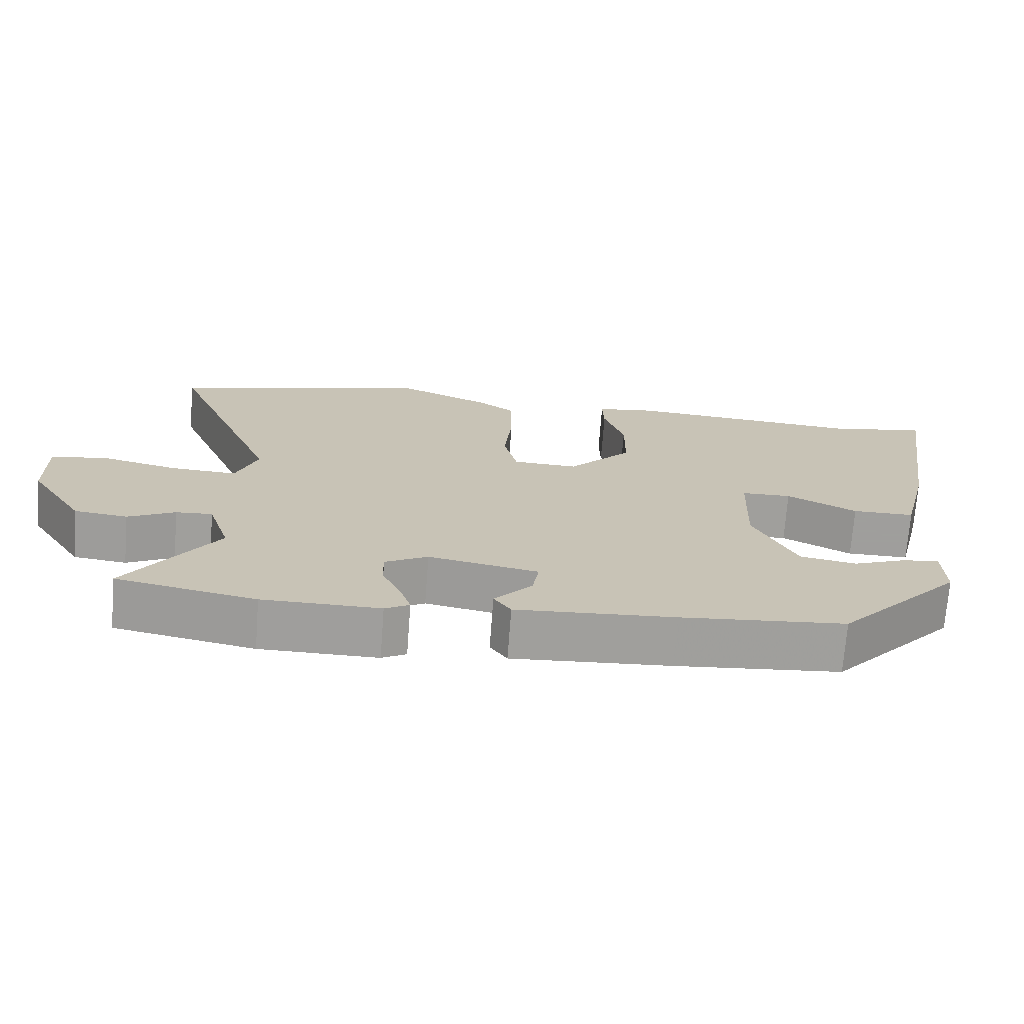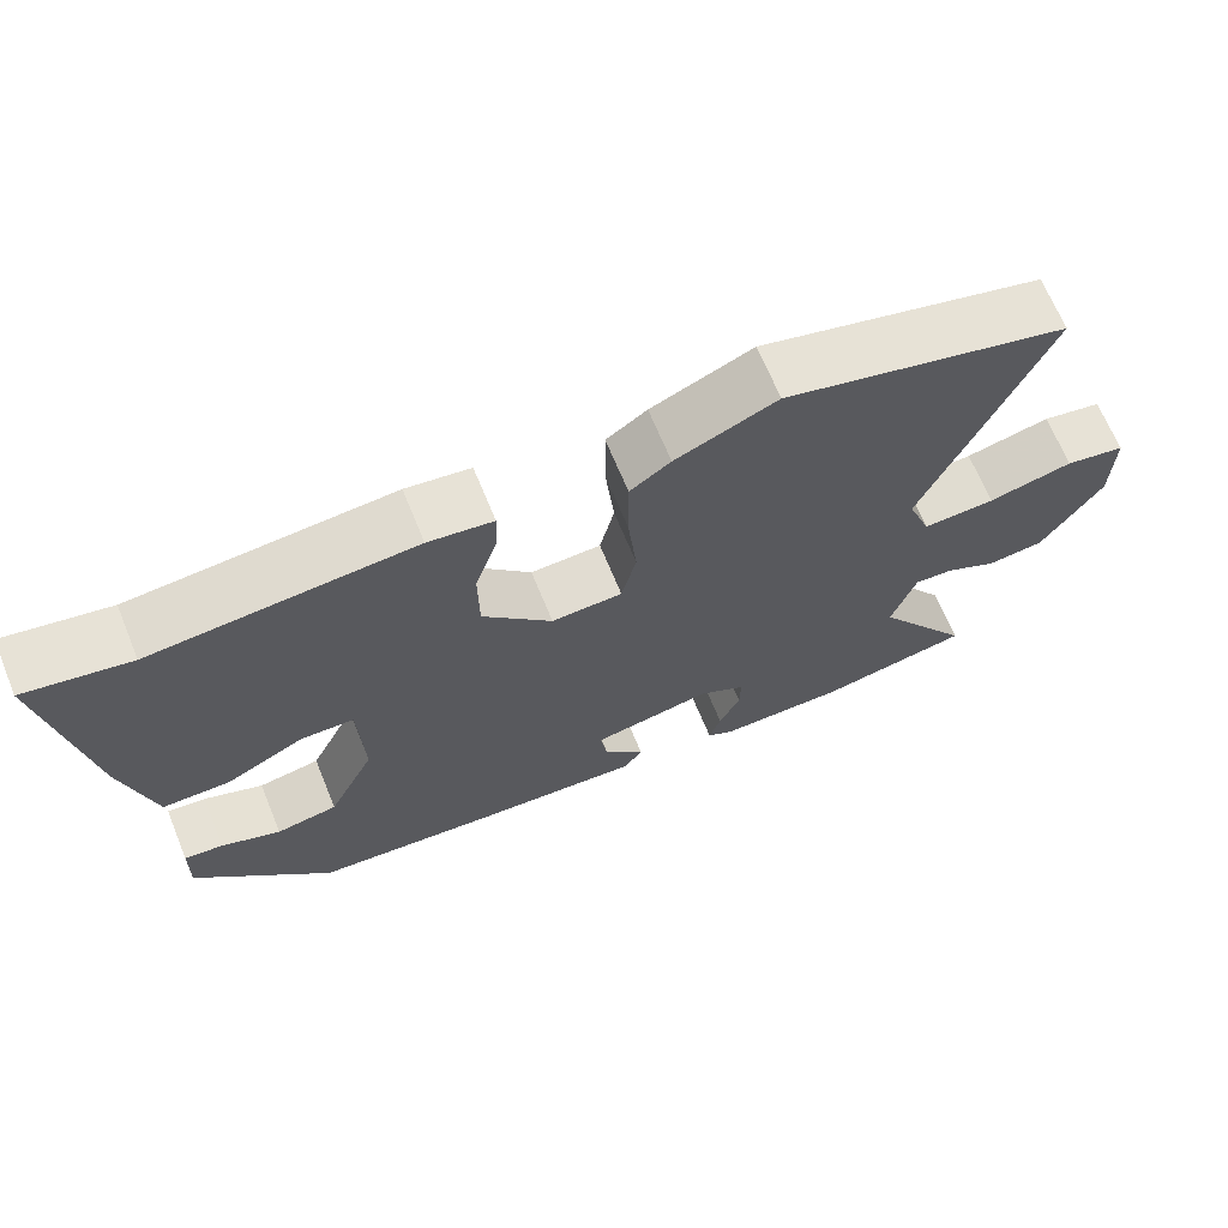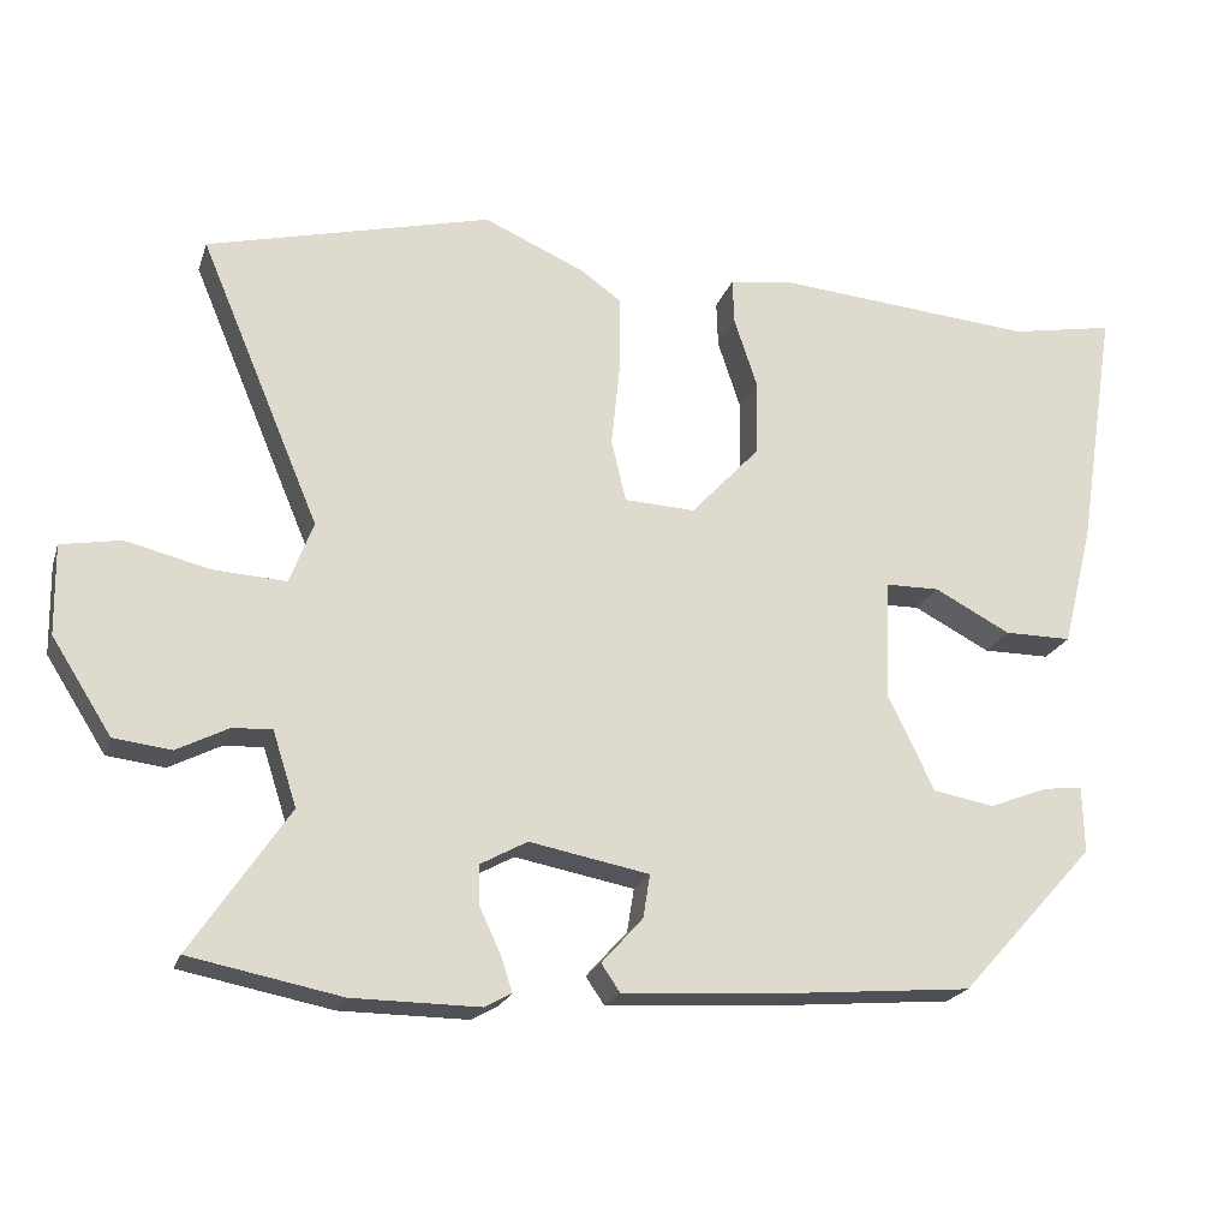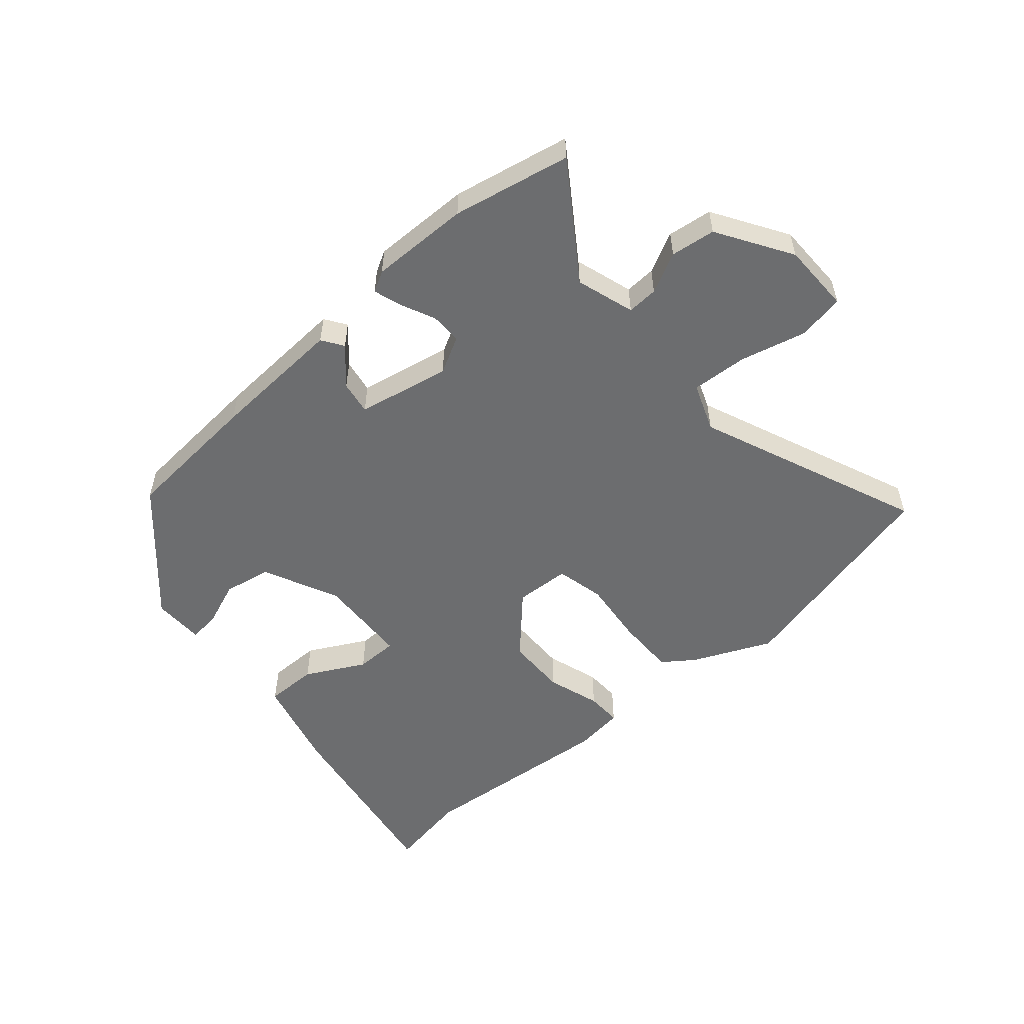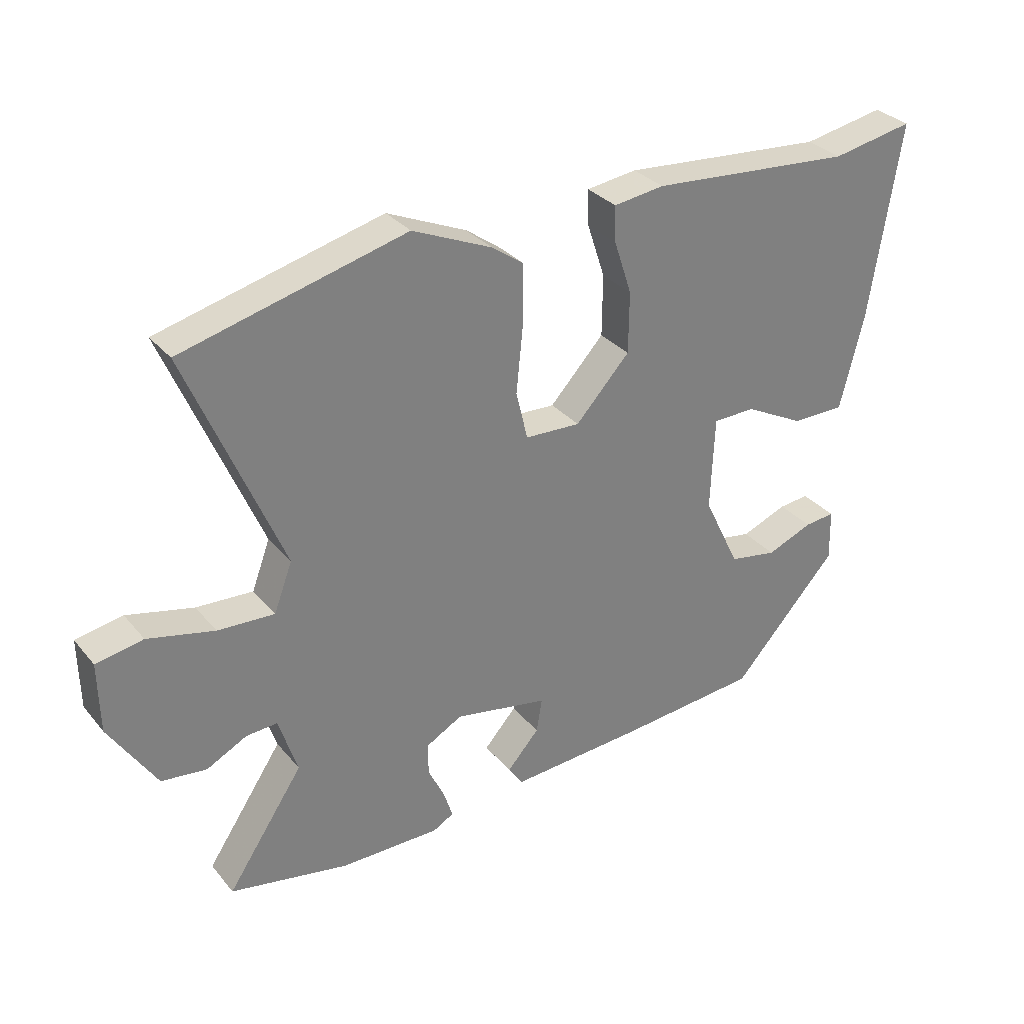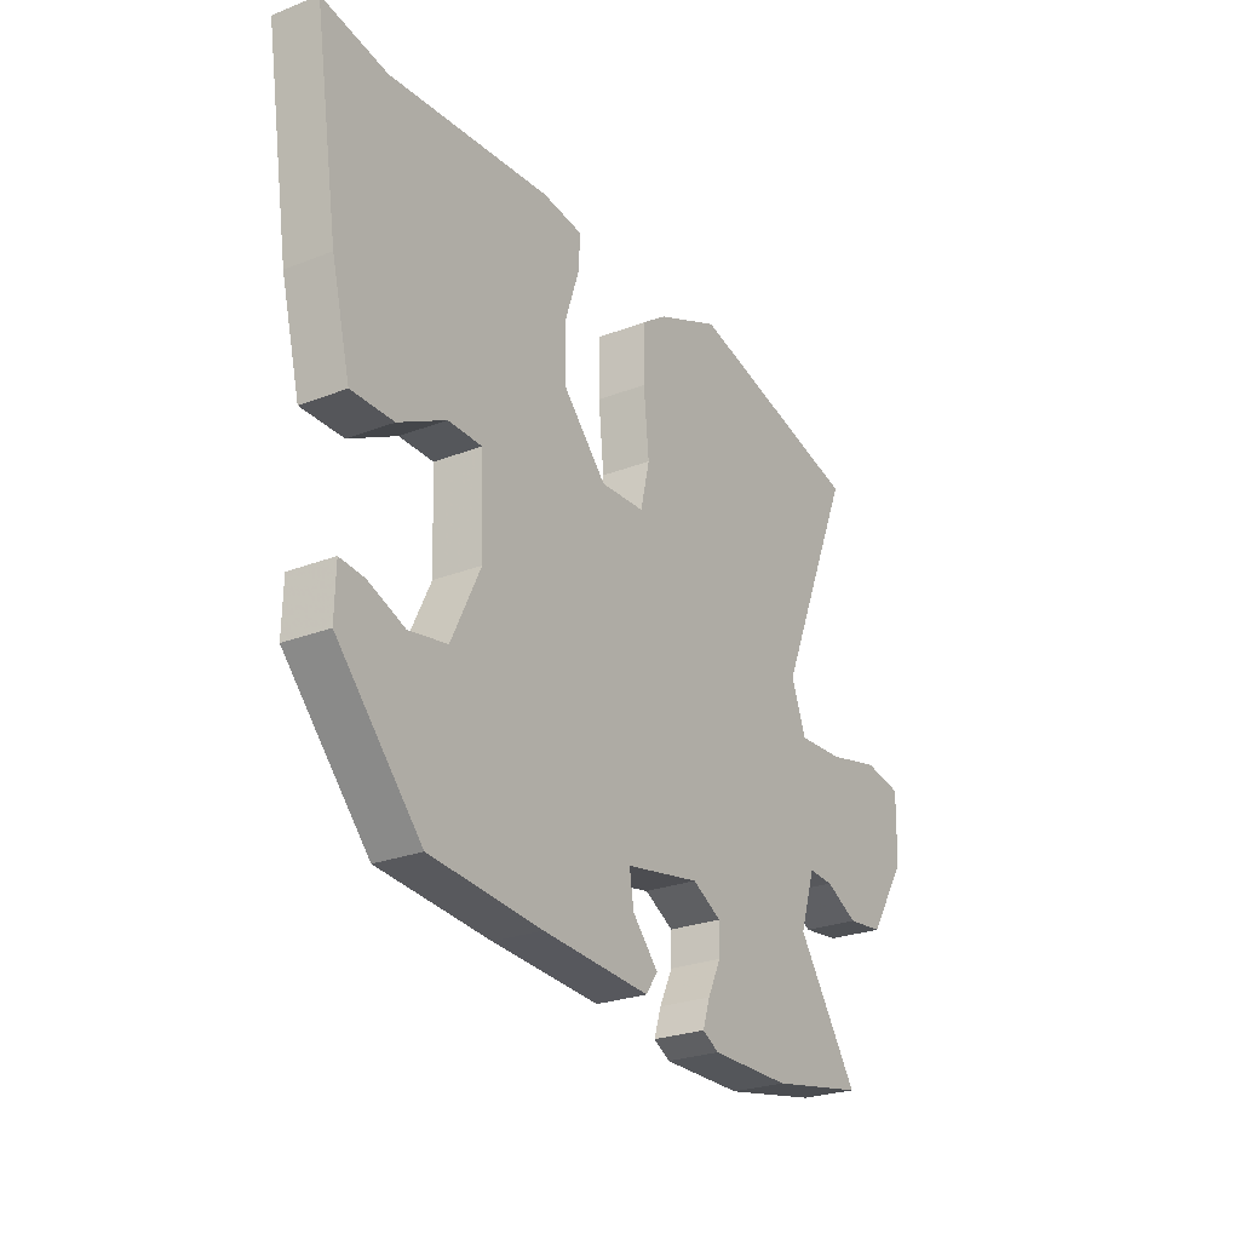
<metadata>
{"format":"obj","ext":"obj","renderer":"f3d","projection":"perspective","resolution":1024,"background":"white","views":[{"elev":-71.1,"azim":-4.3,"up":"+Z"},{"elev":67.4,"azim":157.7,"up":"+Z"},{"elev":-21.2,"azim":-16.0,"up":"+Z"},{"elev":-53.9,"azim":-139.5,"up":"+Y"},{"elev":31.3,"azim":-32.5,"up":"+Z"},{"elev":-25.8,"azim":121.9,"up":"+Z"}]}
</metadata>
<code>
v 0.319 0.07 -0.446
v 0.089 0.07 -0.466
v -0.133 0.07 -0.48
v -0.157 0.07 -0.445
v -0.104 0.07 -0.386
v -0.095 0.07 -0.33
v -0.249 0.07 -0.301
v -0.309 0.07 -0.334
v -0.308 0.07 -0.386
v -0.281 0.07 -0.443
v -0.266 0.07 -0.489
v -0.3 0.07 -0.508
v -0.464 0.07 -0.507
v -0.659 0.07 -0.469
v -0.534 0.07 -0.283
v -0.565 0.07 -0.187
v -0.616 0.07 -0.19
v -0.682 0.07 -0.224
v -0.756 0.07 -0.215
v -0.833 0.07 -0.094
v -0.835 0.07 0.022
v -0.758 0.07 0.036
v -0.649 0.07 0.01
v -0.556 0.07 0.005
v -0.526 0.07 0.085
v -0.681 0.07 0.454
v -0.315 0.07 0.547
v -0.185 0.07 0.49
v -0.133 0.07 0.453
v -0.133 0.07 0.356
v -0.144 0.07 0.246
v -0.125 0.07 0.166
v -0.034 0.07 0.162
v 0.055 0.07 0.258
v 0.056 0.07 0.358
v 0.027 0.07 0.446
v 0.025 0.07 0.505
v 0.108 0.07 0.516
v 0.442 0.07 0.489
v 0.576 0.07 0.514
v 0.526 0.07 0.194
v 0.487 0.07 0.038
v 0.4 0.07 0.038
v 0.302 0.07 0.089
v 0.232 0.07 0.088
v 0.226 0.07 -0.066
v 0.286 0.07 -0.19
v 0.365 0.07 -0.204
v 0.441 0.07 -0.174
v 0.491 0.07 -0.169
v 0.493 0.07 -0.254
v 0.319 0 -0.446
v 0.089 0 -0.466
v -0.133 0 -0.48
v -0.157 0 -0.445
v -0.104 0 -0.386
v -0.095 0 -0.33
v -0.249 0 -0.301
v -0.309 0 -0.334
v -0.308 0 -0.386
v -0.281 0 -0.443
v -0.266 0 -0.489
v -0.3 0 -0.508
v -0.464 0 -0.507
v -0.659 0 -0.469
v -0.534 0 -0.283
v -0.565 0 -0.187
v -0.616 0 -0.19
v -0.682 0 -0.224
v -0.756 0 -0.215
v -0.833 0 -0.094
v -0.835 0 0.022
v -0.758 0 0.036
v -0.649 0 0.01
v -0.556 0 0.005
v -0.526 0 0.085
v -0.681 0 0.454
v -0.315 0 0.547
v -0.185 0 0.49
v -0.133 0 0.453
v -0.133 0 0.356
v -0.144 0 0.246
v -0.125 0 0.166
v -0.034 0 0.162
v 0.055 0 0.258
v 0.056 0 0.358
v 0.027 0 0.446
v 0.025 0 0.505
v 0.108 0 0.516
v 0.442 0 0.489
v 0.576 0 0.514
v 0.526 0 0.194
v 0.487 0 0.038
v 0.4 0 0.038
v 0.302 0 0.089
v 0.232 0 0.088
v 0.226 0 -0.066
v 0.286 0 -0.19
v 0.365 0 -0.204
v 0.441 0 -0.174
v 0.491 0 -0.169
v 0.493 0 -0.254
f 2 3 4
f 1 2 4
f 51 1 4
f 50 51 4
f 49 50 4
f 48 49 4
f 47 48 4 5
f 46 47 5 6
f 45 46 6 7
f 42 43 44
f 41 42 44
f 40 41 44
f 39 40 44
f 39 44 45
f 38 39 45
f 37 38 45
f 36 37 45
f 35 36 45
f 34 35 45
f 45 7 8
f 34 45 8
f 33 34 8
f 29 30 31
f 28 29 31
f 27 28 31
f 26 27 31
f 25 26 31
f 24 25 31 32
f 21 22 23
f 20 21 23
f 19 20 23
f 18 19 23
f 17 18 23
f 16 17 23 24
f 32 33 8
f 24 32 8
f 16 24 8
f 15 16 8
f 13 14 15
f 12 13 15
f 11 12 15
f 10 11 15
f 9 10 15
f 8 9 15
f 55 54 53
f 55 53 52
f 55 52 102
f 55 102 101
f 55 101 100
f 55 100 99
f 56 55 99 98
f 57 56 98 97
f 58 57 97 96
f 95 94 93
f 95 93 92
f 95 92 91
f 95 91 90
f 96 95 90
f 96 90 89
f 96 89 88
f 96 88 87
f 96 87 86
f 96 86 85
f 59 58 96
f 59 96 85
f 59 85 84
f 82 81 80
f 82 80 79
f 82 79 78
f 82 78 77
f 82 77 76
f 83 82 76 75
f 74 73 72
f 74 72 71
f 74 71 70
f 74 70 69
f 74 69 68
f 75 74 68 67
f 59 84 83
f 59 83 75
f 59 75 67
f 59 67 66
f 66 65 64
f 66 64 63
f 66 63 62
f 66 62 61
f 66 61 60
f 66 60 59
f 1 52 53 2
f 2 53 54 3
f 3 54 55 4
f 4 55 56 5
f 5 56 57 6
f 6 57 58 7
f 7 58 59 8
f 8 59 60 9
f 9 60 61 10
f 10 61 62 11
f 11 62 63 12
f 12 63 64 13
f 13 64 65 14
f 14 65 66 15
f 15 66 67 16
f 16 67 68 17
f 17 68 69 18
f 18 69 70 19
f 19 70 71 20
f 20 71 72 21
f 21 72 73 22
f 22 73 74 23
f 23 74 75 24
f 24 75 76 25
f 25 76 77 26
f 26 77 78 27
f 27 78 79 28
f 28 79 80 29
f 29 80 81 30
f 30 81 82 31
f 31 82 83 32
f 32 83 84 33
f 33 84 85 34
f 34 85 86 35
f 35 86 87 36
f 36 87 88 37
f 37 88 89 38
f 38 89 90 39
f 39 90 91 40
f 40 91 92 41
f 41 92 93 42
f 42 93 94 43
f 43 94 95 44
f 44 95 96 45
f 45 96 97 46
f 46 97 98 47
f 47 98 99 48
f 48 99 100 49
f 49 100 101 50
f 50 101 102 51
f 51 102 52 1

</code>
